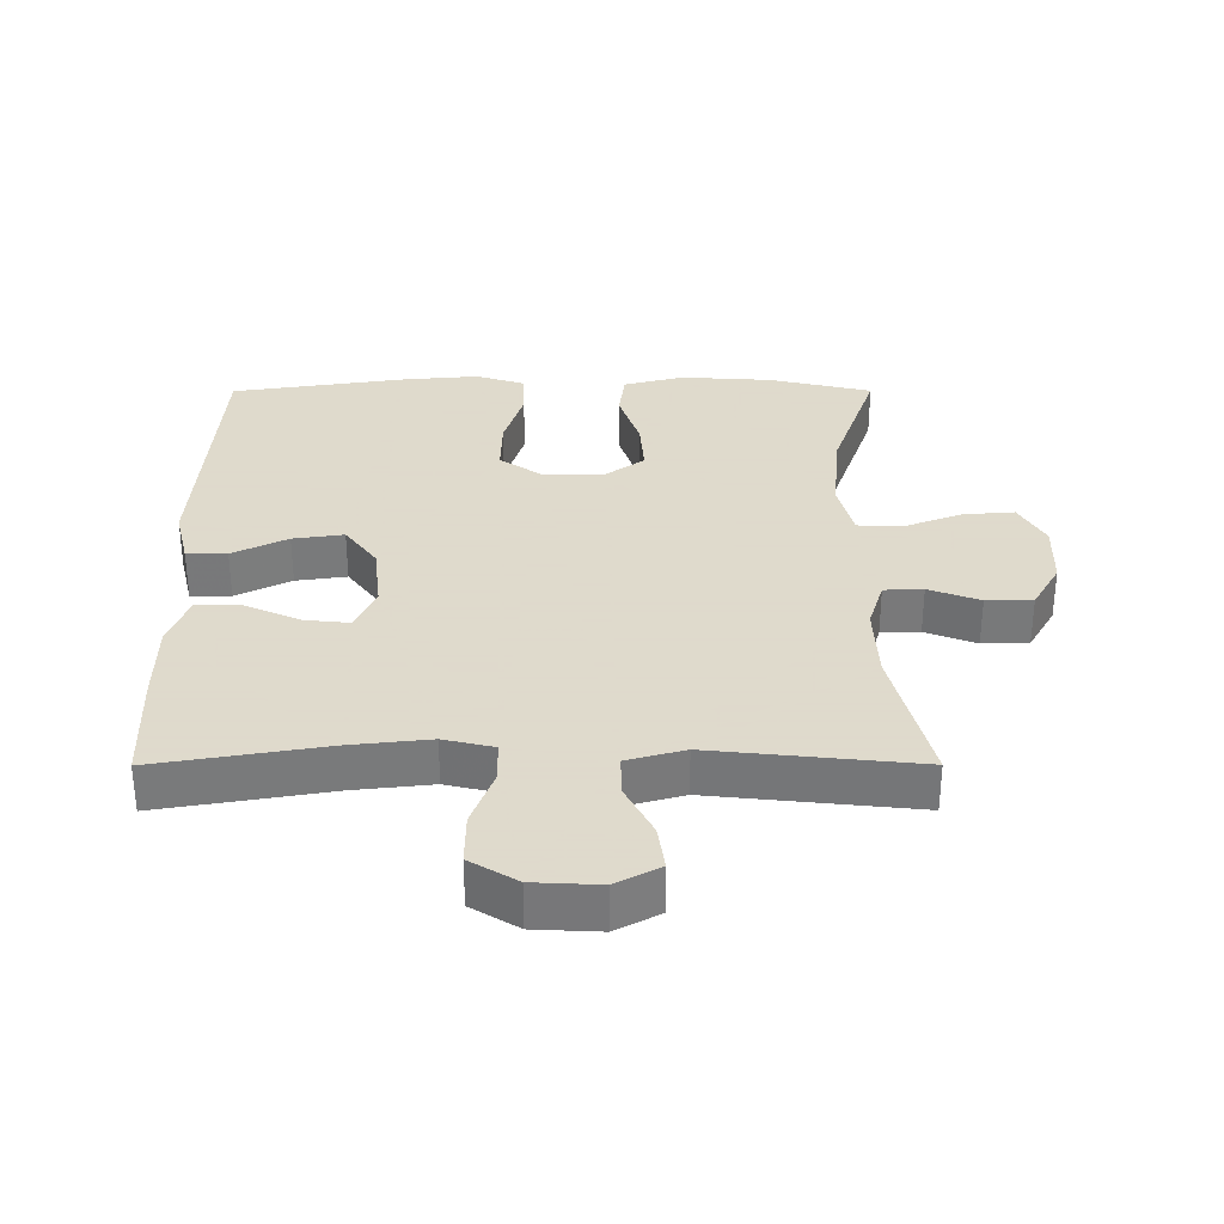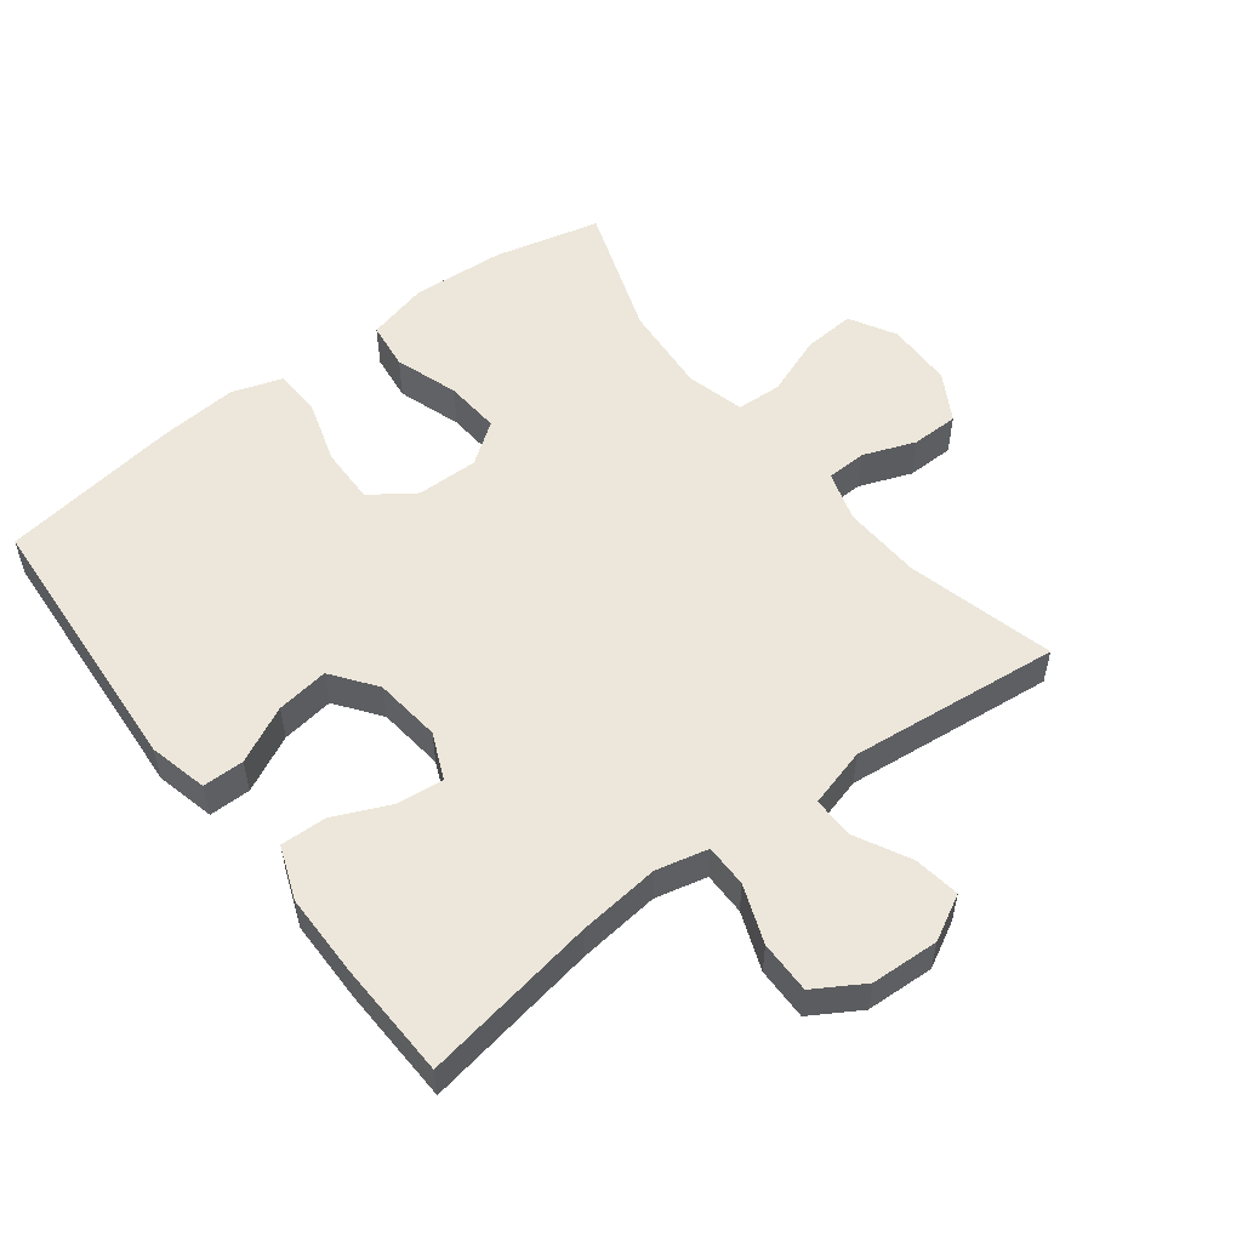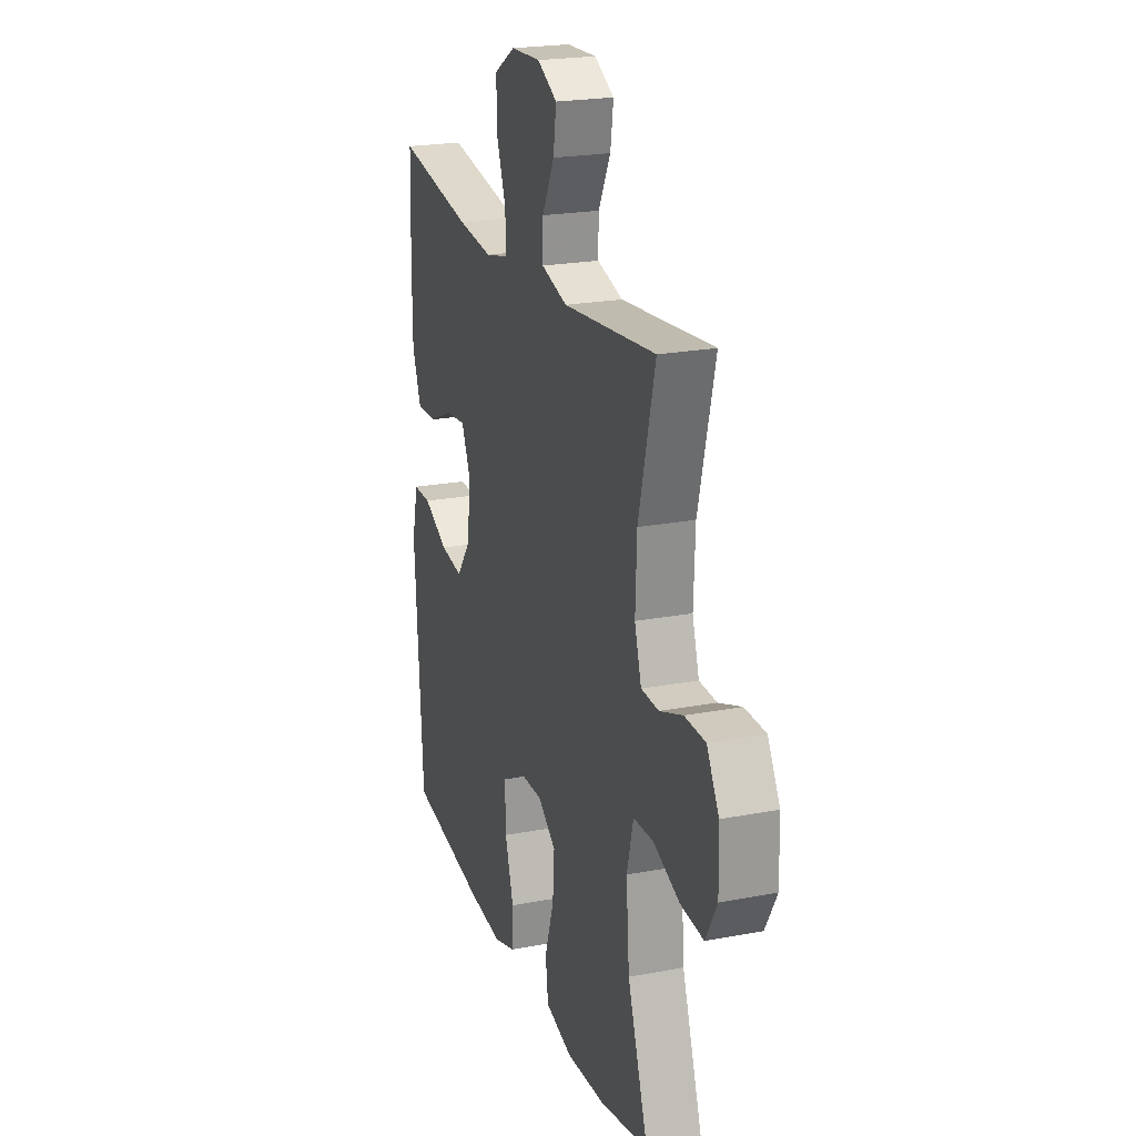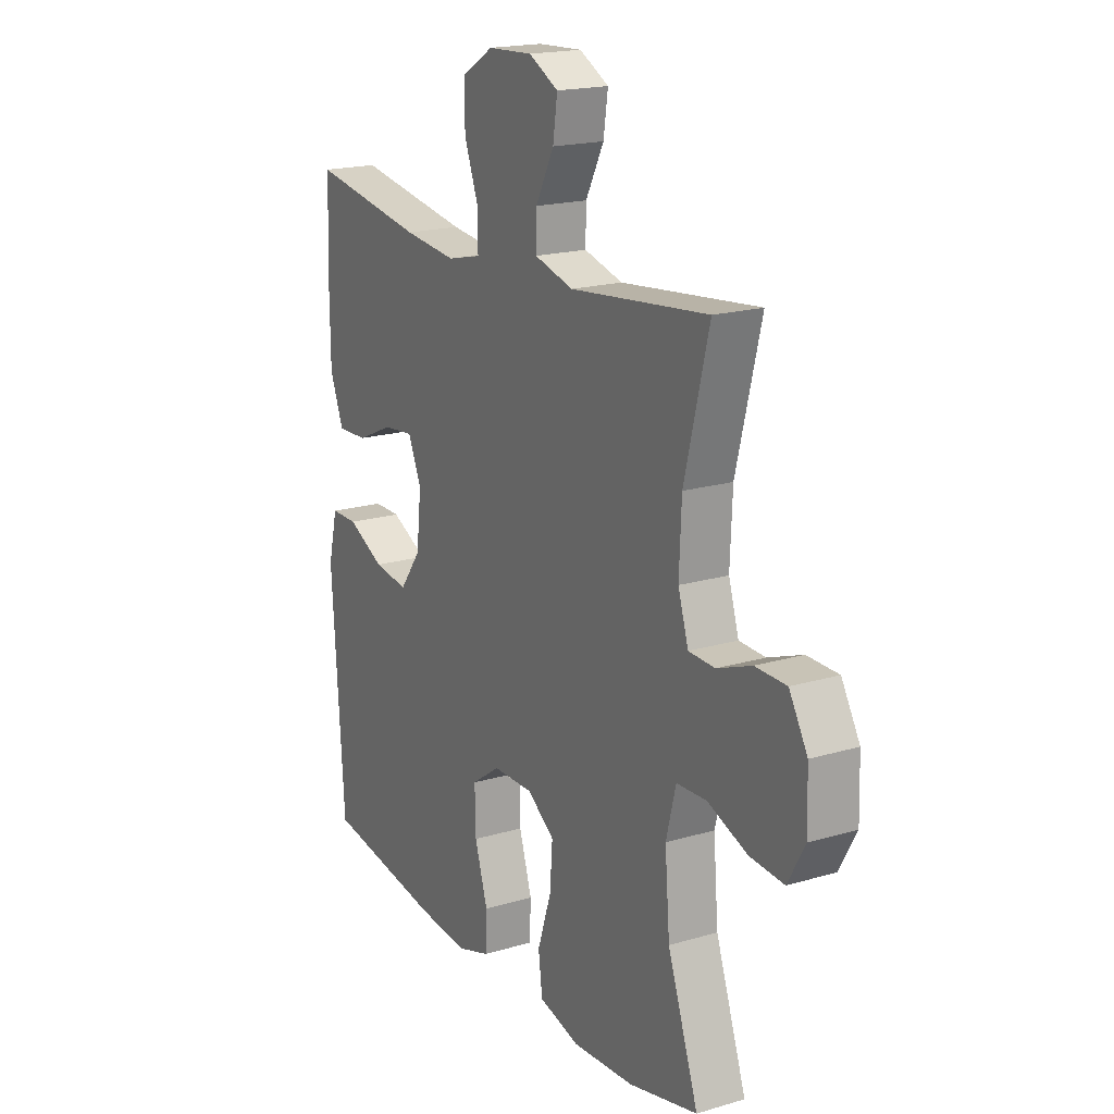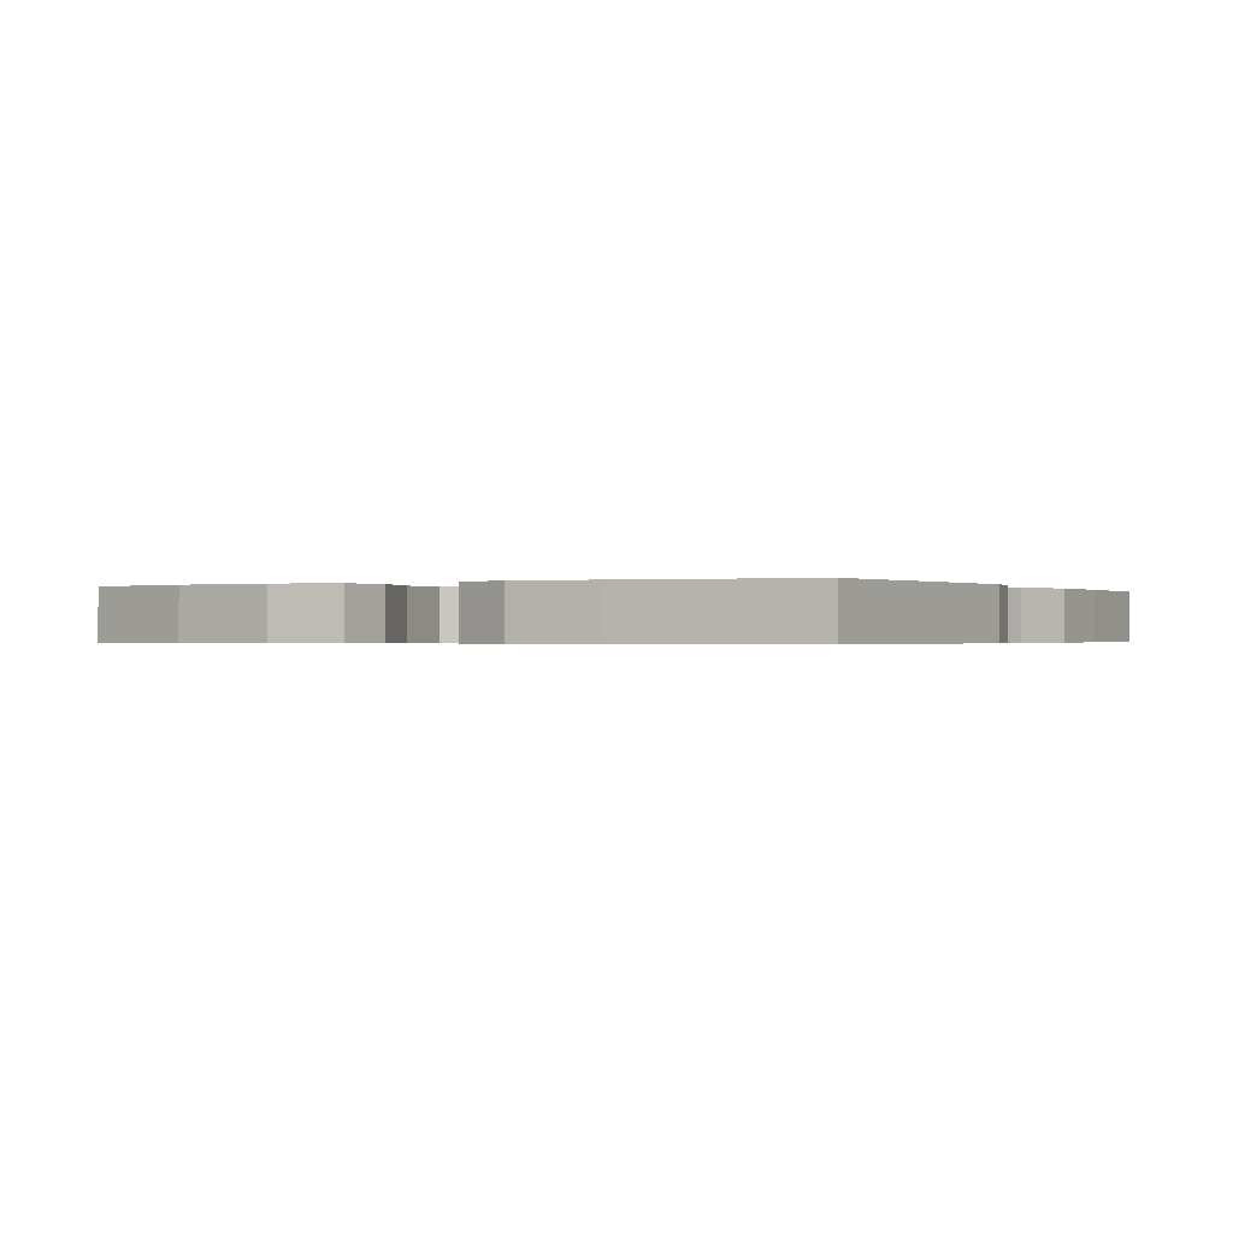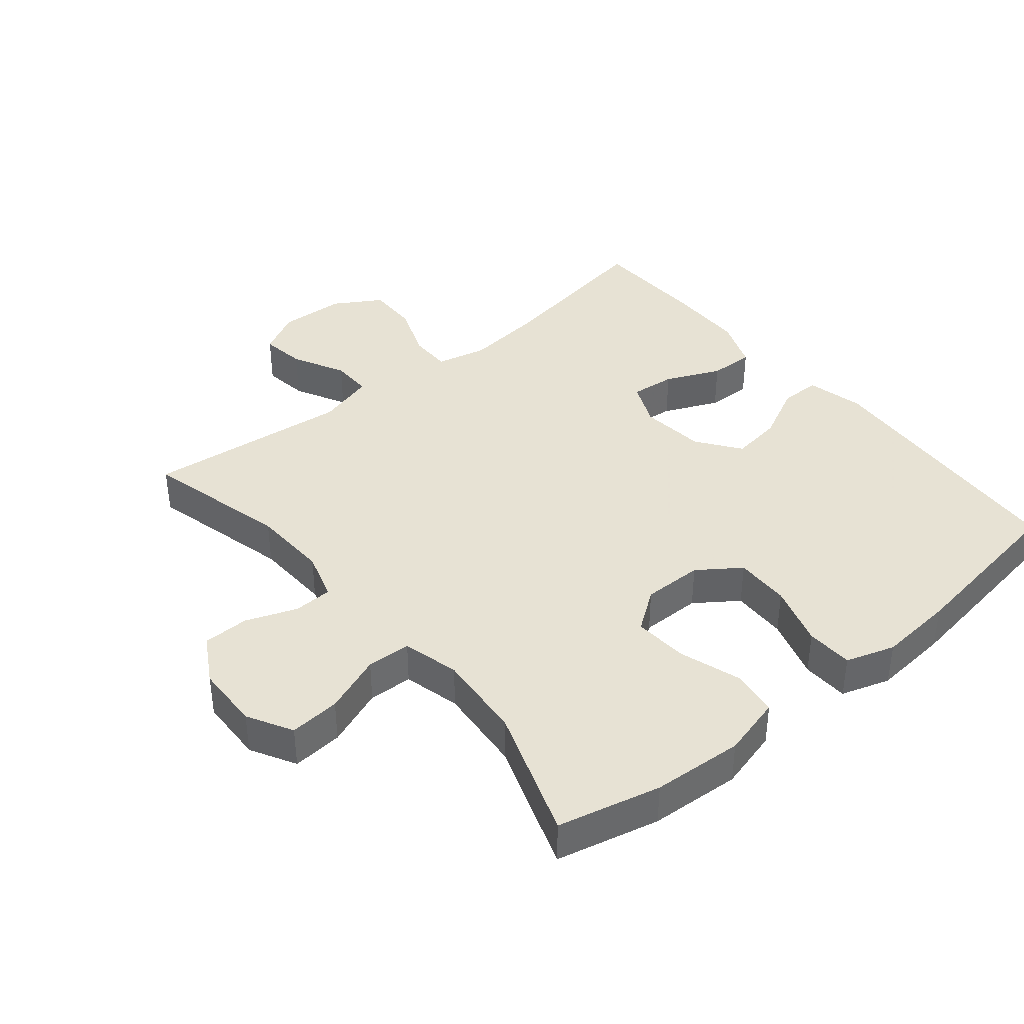
<metadata>
{"format":"obj","ext":"obj","renderer":"f3d","projection":"perspective","resolution":1024,"background":"white","views":[{"elev":32.4,"azim":-0.1,"up":"+Y"},{"elev":54.0,"azim":-37.5,"up":"+Y"},{"elev":22.1,"azim":71.7,"up":"+Z"},{"elev":18.7,"azim":60.4,"up":"+Z"},{"elev":-0.4,"azim":-151.1,"up":"+Y"},{"elev":39.7,"azim":140.5,"up":"+Y"}]}
</metadata>
<code>
v -0.5 0.07 0.5
v -0.244 0.07 0.457
v -0.125 0.07 0.444
v -0.049 0.07 0.462
v -0.049 0.07 0.525
v -0.081 0.07 0.61
v -0.082 0.07 0.687
v -0.011 0.07 0.73
v 0.089 0.07 0.735
v 0.155 0.07 0.7
v 0.145 0.07 0.632
v 0.104 0.07 0.553
v 0.103 0.07 0.491
v 0.19 0.07 0.467
v 0.5 0.07 0.5
v 0.445 0.07 0.282
v 0.44 0.07 0.166
v 0.463 0.07 0.092
v 0.522 0.07 0.09
v 0.599 0.07 0.119
v 0.669 0.07 0.118
v 0.71 0.07 0.047
v 0.713 0.07 -0.052
v 0.675 0.07 -0.12
v 0.598 0.07 -0.114
v 0.509 0.07 -0.08
v 0.442 0.07 -0.083
v 0.42 0.07 -0.169
v 0.431 0.07 -0.302
v 0.5 0.07 -0.5
v 0.344 0.07 -0.537
v 0.206 0.07 -0.546
v 0.114 0.07 -0.522
v 0.105 0.07 -0.451
v 0.136 0.07 -0.357
v 0.142 0.07 -0.275
v 0.081 0.07 -0.231
v -0.01 0.07 -0.232
v -0.074 0.07 -0.277
v -0.072 0.07 -0.361
v -0.043 0.07 -0.455
v -0.046 0.07 -0.526
v -0.12 0.07 -0.55
v -0.235 0.07 -0.54
v -0.5 0.07 -0.5
v -0.527 0.07 -0.093
v -0.506 0.07 -0.006
v -0.445 0.07 -0.006
v -0.362 0.07 -0.047
v -0.285 0.07 -0.058
v -0.237 0.07 0.007
v -0.226 0.07 0.106
v -0.256 0.07 0.174
v -0.324 0.07 0.167
v -0.407 0.07 0.13
v -0.475 0.07 0.128
v -0.505 0.07 0.206
v -0.506 0.07 0.329
v -0.5 0 0.5
v -0.244 0 0.457
v -0.125 0 0.444
v -0.049 0 0.462
v -0.049 0 0.525
v -0.081 0 0.61
v -0.082 0 0.687
v -0.011 0 0.73
v 0.089 0 0.735
v 0.155 0 0.7
v 0.145 0 0.632
v 0.104 0 0.553
v 0.103 0 0.491
v 0.19 0 0.467
v 0.5 0 0.5
v 0.445 0 0.282
v 0.44 0 0.166
v 0.463 0 0.092
v 0.522 0 0.09
v 0.599 0 0.119
v 0.669 0 0.118
v 0.71 0 0.047
v 0.713 0 -0.052
v 0.675 0 -0.12
v 0.598 0 -0.114
v 0.509 0 -0.08
v 0.442 0 -0.083
v 0.42 0 -0.169
v 0.431 0 -0.302
v 0.5 0 -0.5
v 0.344 0 -0.537
v 0.206 0 -0.546
v 0.114 0 -0.522
v 0.105 0 -0.451
v 0.136 0 -0.357
v 0.142 0 -0.275
v 0.081 0 -0.231
v -0.01 0 -0.232
v -0.074 0 -0.277
v -0.072 0 -0.361
v -0.043 0 -0.455
v -0.046 0 -0.526
v -0.12 0 -0.55
v -0.235 0 -0.54
v -0.5 0 -0.5
v -0.527 0 -0.093
v -0.506 0 -0.006
v -0.445 0 -0.006
v -0.362 0 -0.047
v -0.285 0 -0.058
v -0.237 0 0.007
v -0.226 0 0.106
v -0.256 0 0.174
v -0.324 0 0.167
v -0.407 0 0.13
v -0.475 0 0.128
v -0.505 0 0.206
v -0.506 0 0.329
f 57 58 1 2
f 54 55 56 57
f 53 54 57 2
f 52 53 2 3
f 51 52 3 4
f 46 47 48 49
f 46 49 50
f 45 46 50
f 44 45 50 51
f 40 41 42 43
f 39 40 43 44
f 32 33 34 35
f 32 35 36
f 29 30 31 32
f 28 29 32 36
f 27 28 36 37
f 23 24 25 26
f 23 26 27
f 22 23 27
f 19 20 21 22
f 18 19 22 27
f 17 18 27 37
f 14 15 16
f 13 14 16 17
f 9 10 11 12
f 9 12 13
f 8 9 13
f 5 6 7 8
f 4 5 8 13
f 39 44 51 4
f 13 17 37 38
f 4 13 38 39
f 60 59 116 115
f 115 114 113 112
f 60 115 112 111
f 61 60 111 110
f 62 61 110 109
f 107 106 105 104
f 108 107 104
f 108 104 103
f 109 108 103 102
f 101 100 99 98
f 102 101 98 97
f 93 92 91 90
f 94 93 90
f 90 89 88 87
f 94 90 87 86
f 95 94 86 85
f 84 83 82 81
f 85 84 81
f 85 81 80
f 80 79 78 77
f 85 80 77 76
f 95 85 76 75
f 74 73 72
f 75 74 72 71
f 70 69 68 67
f 71 70 67
f 71 67 66
f 66 65 64 63
f 71 66 63 62
f 62 109 102 97
f 96 95 75 71
f 97 96 71 62
f 1 59 60 2
f 2 60 61 3
f 3 61 62 4
f 4 62 63 5
f 5 63 64 6
f 6 64 65 7
f 7 65 66 8
f 8 66 67 9
f 9 67 68 10
f 10 68 69 11
f 11 69 70 12
f 12 70 71 13
f 13 71 72 14
f 14 72 73 15
f 15 73 74 16
f 16 74 75 17
f 17 75 76 18
f 18 76 77 19
f 19 77 78 20
f 20 78 79 21
f 21 79 80 22
f 22 80 81 23
f 23 81 82 24
f 24 82 83 25
f 25 83 84 26
f 26 84 85 27
f 27 85 86 28
f 28 86 87 29
f 29 87 88 30
f 30 88 89 31
f 31 89 90 32
f 32 90 91 33
f 33 91 92 34
f 34 92 93 35
f 35 93 94 36
f 36 94 95 37
f 37 95 96 38
f 38 96 97 39
f 39 97 98 40
f 40 98 99 41
f 41 99 100 42
f 42 100 101 43
f 43 101 102 44
f 44 102 103 45
f 45 103 104 46
f 46 104 105 47
f 47 105 106 48
f 48 106 107 49
f 49 107 108 50
f 50 108 109 51
f 51 109 110 52
f 52 110 111 53
f 53 111 112 54
f 54 112 113 55
f 55 113 114 56
f 56 114 115 57
f 57 115 116 58
f 58 116 59 1

</code>
